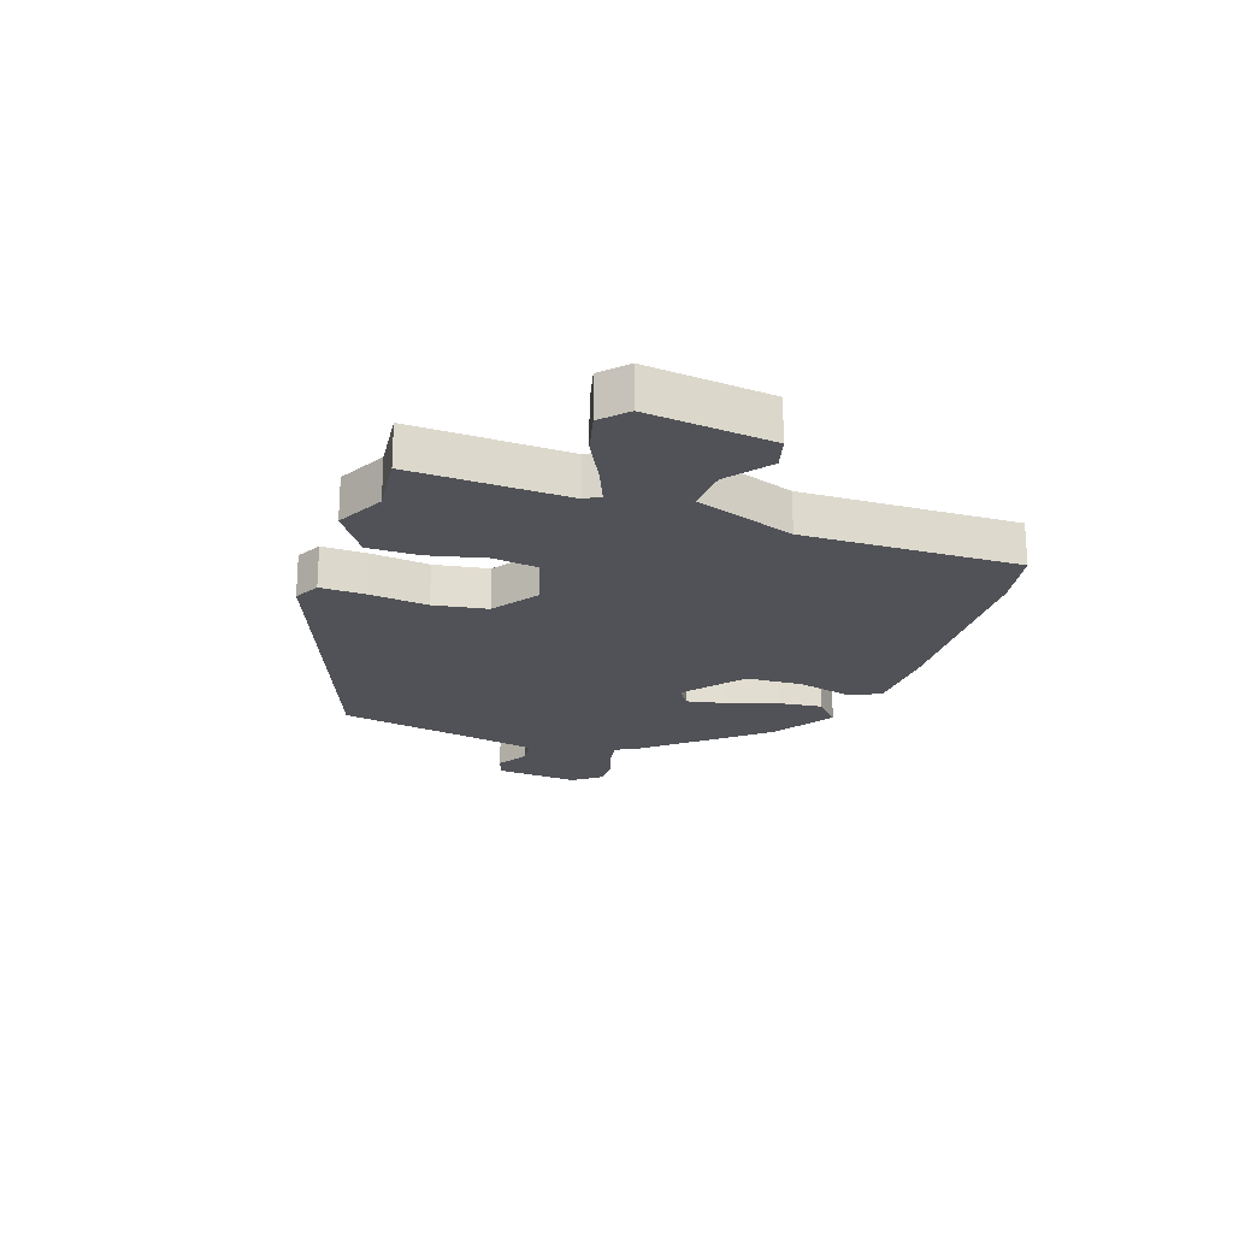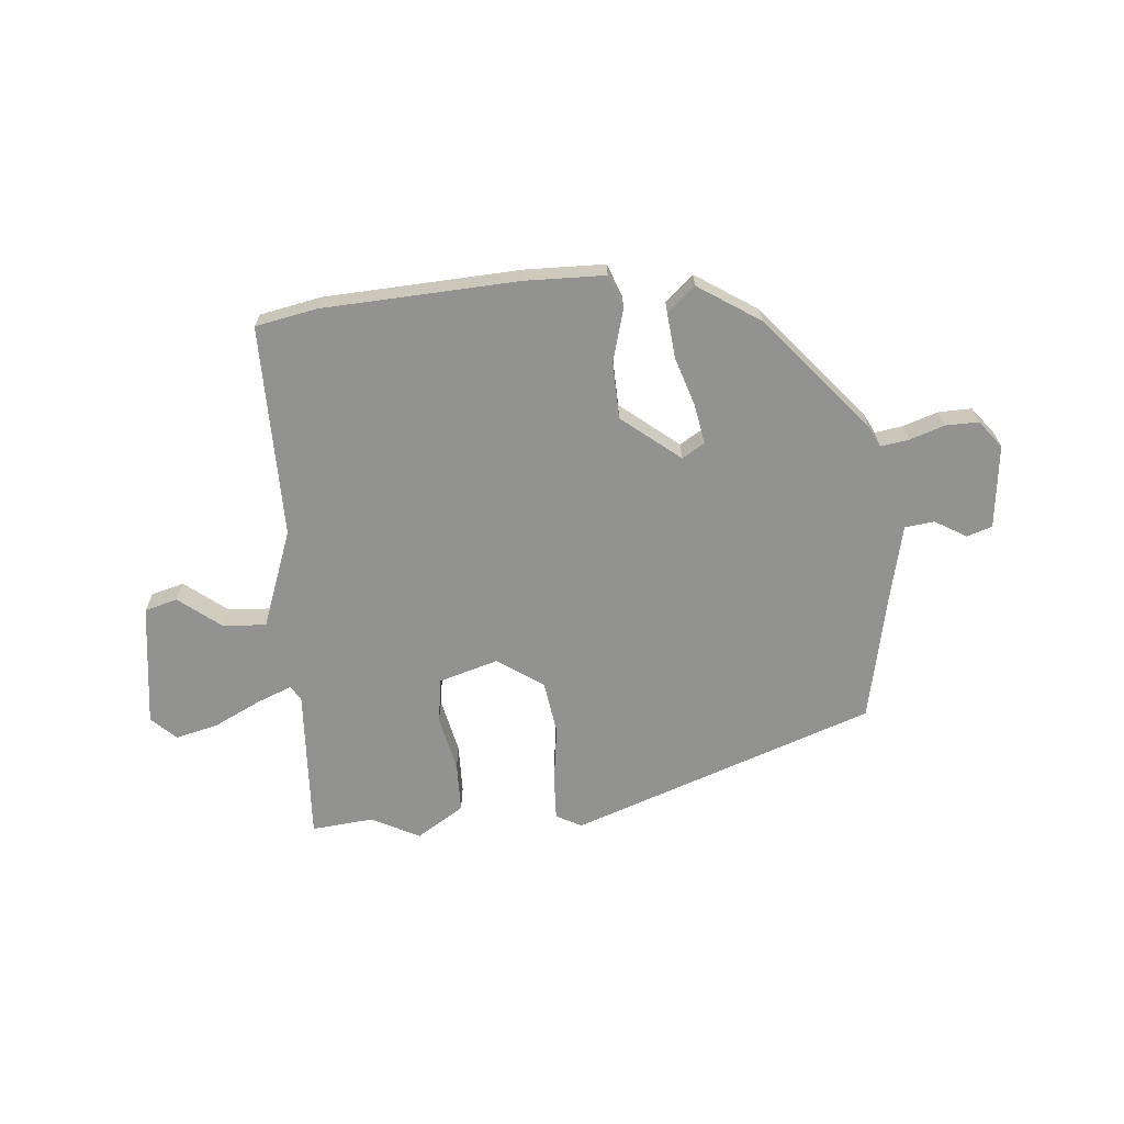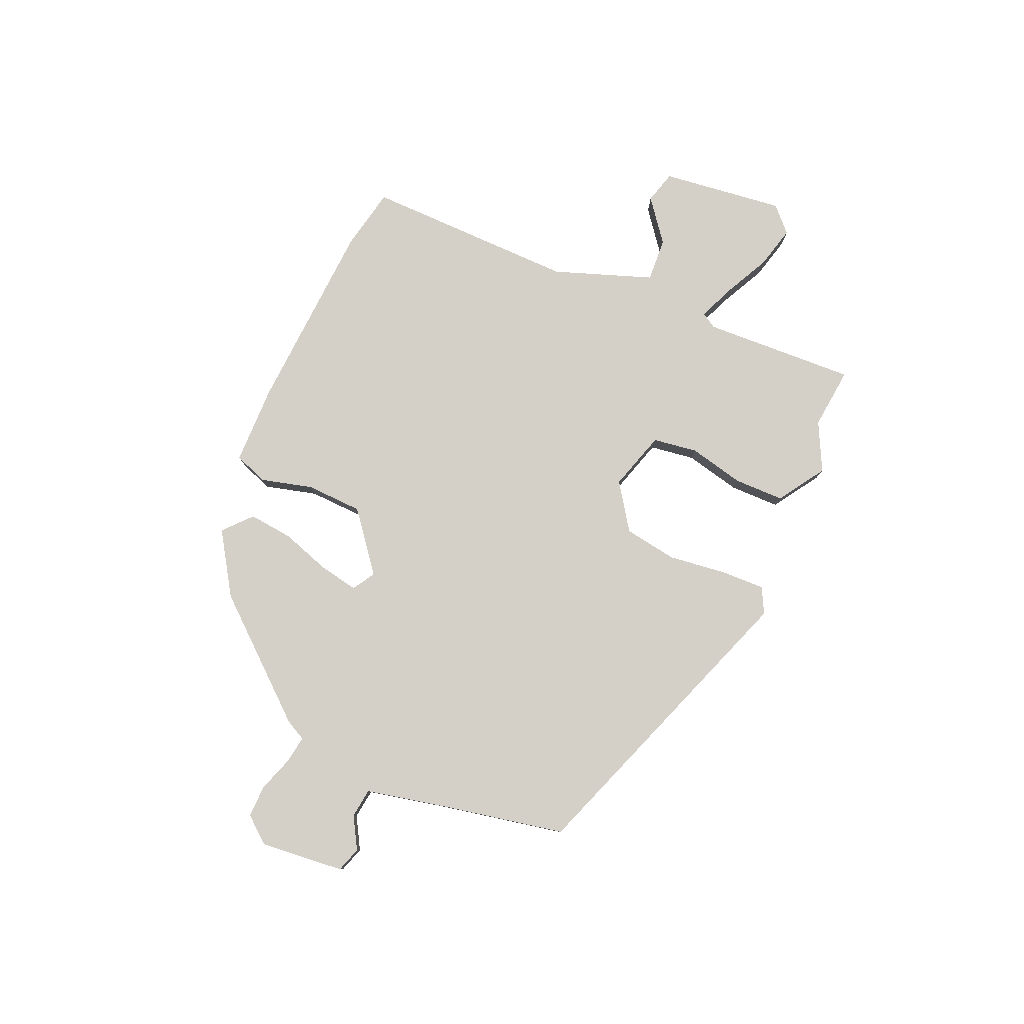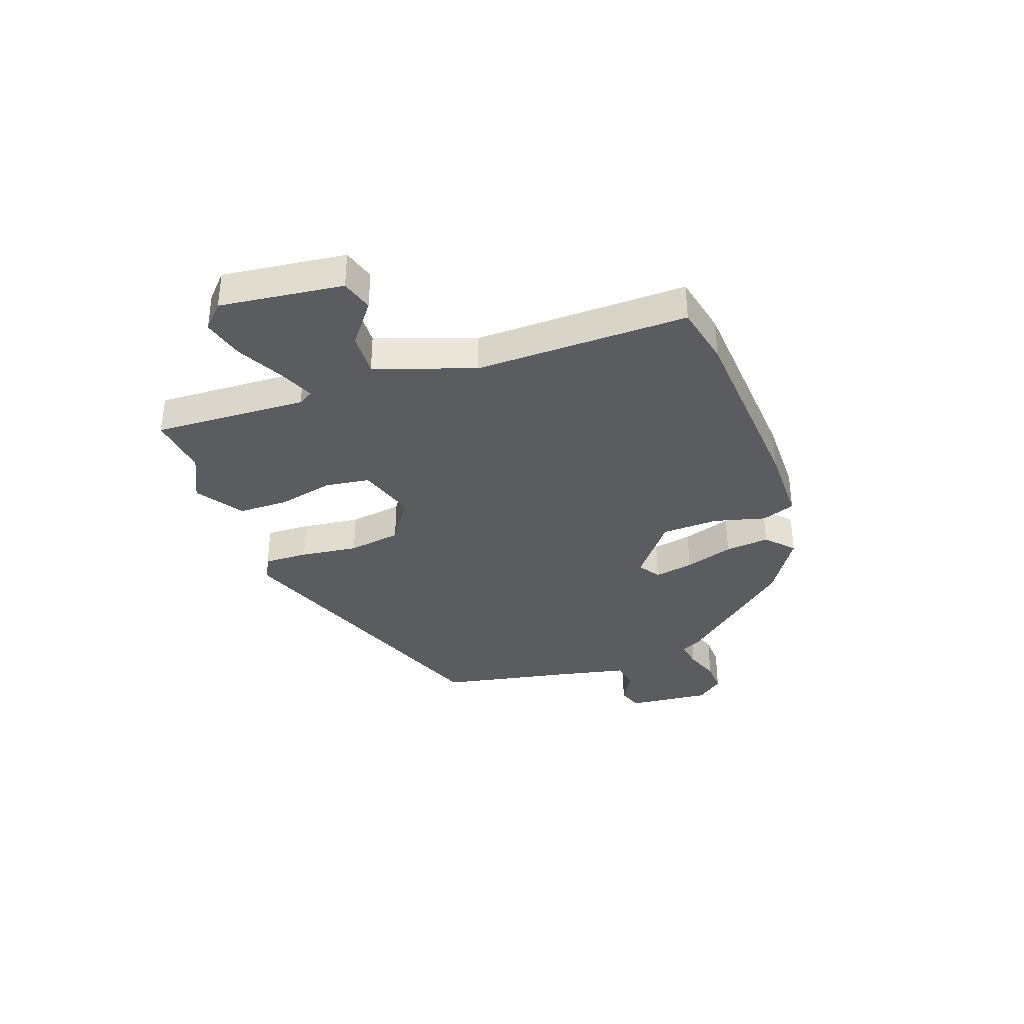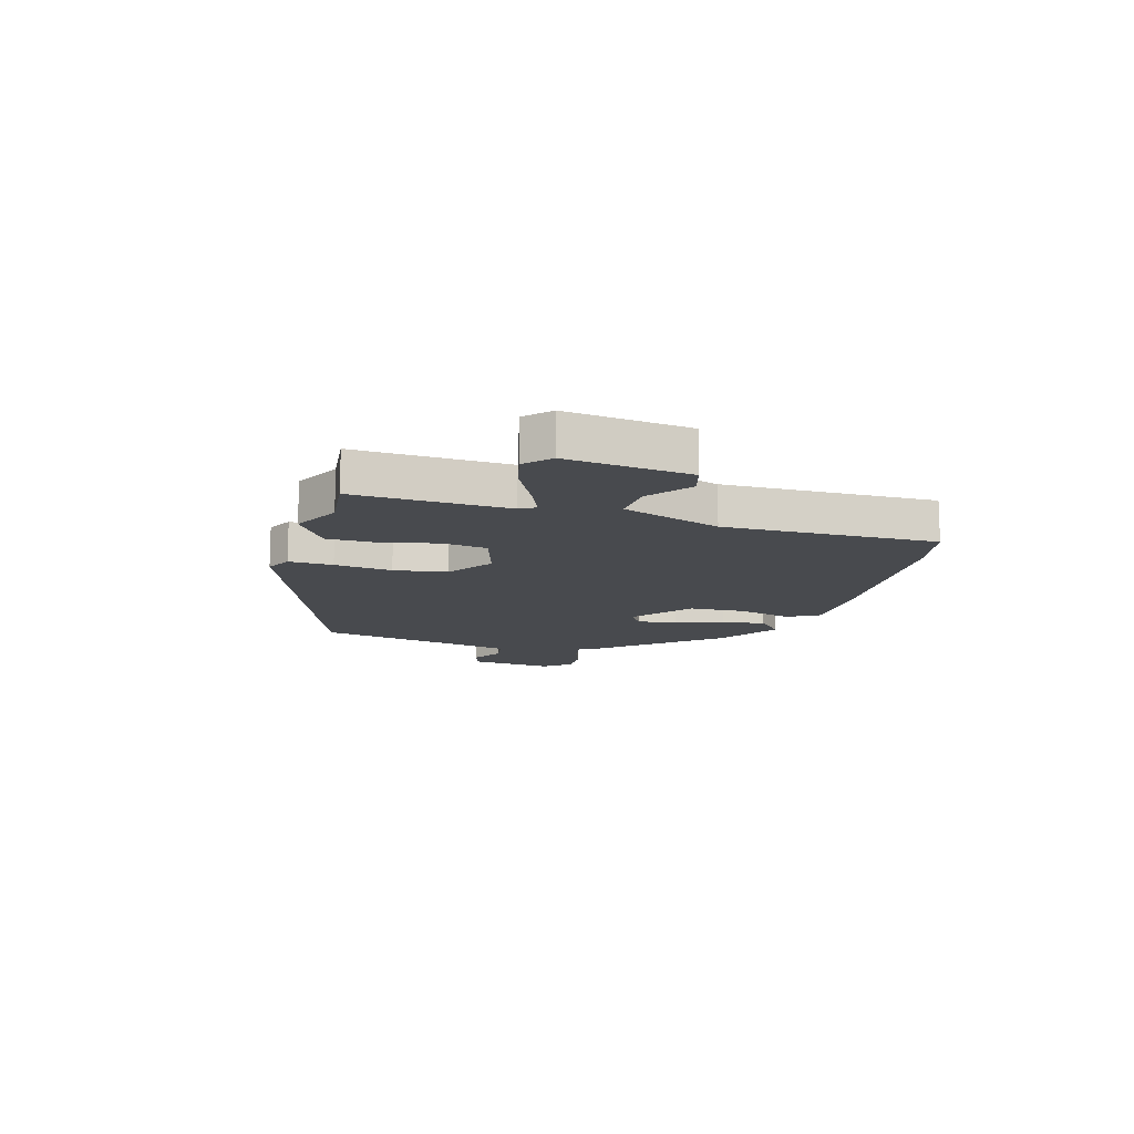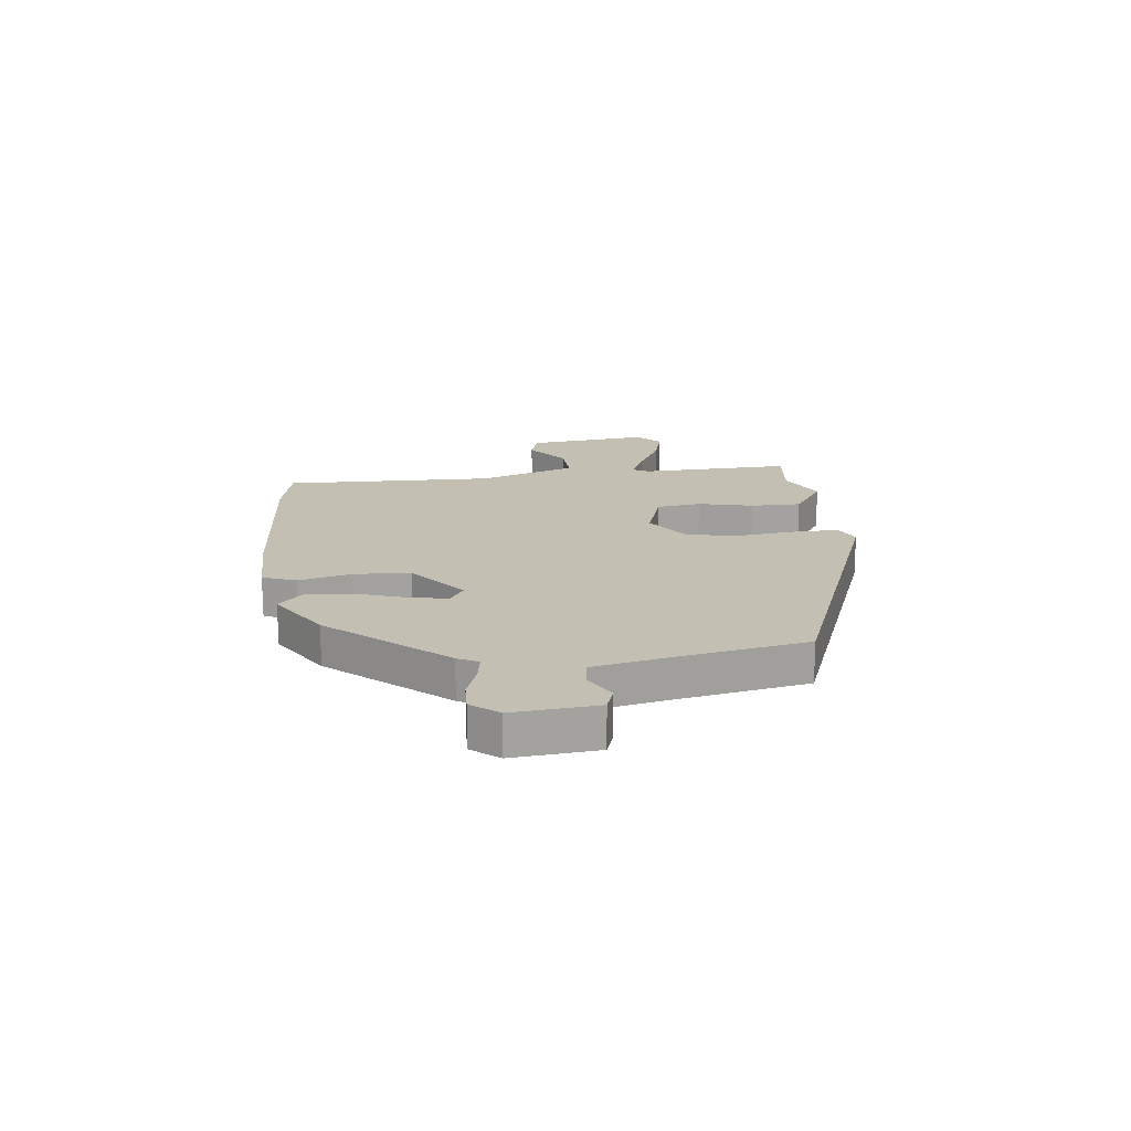
<metadata>
{"format":"obj","ext":"obj","renderer":"f3d","projection":"perspective","resolution":1024,"background":"white","views":[{"elev":-21.4,"azim":-109.9,"up":"+Y"},{"elev":-66.2,"azim":3.4,"up":"+Y"},{"elev":79.9,"azim":112.3,"up":"+Y"},{"elev":-35.0,"azim":-71.2,"up":"+Y"},{"elev":-13.1,"azim":-107.2,"up":"+Y"},{"elev":17.7,"azim":82.7,"up":"+Y"}]}
</metadata>
<code>
v -0.441 0.07 -0.493
v -0.553 0.07 -0.507
v -0.546 0.07 -0.229
v -0.563 0.07 -0.202
v -0.627 0.07 -0.23
v -0.71 0.07 -0.274
v -0.786 0.07 -0.295
v -0.831 0.07 -0.254
v -0.808 0.07 -0.031
v -0.749 0.07 -0.013
v -0.672 0.07 -0.07
v -0.593 0.07 -0.073
v -0.533 0.07 0.106
v -0.546 0.07 0.49
v -0.435 0.07 0.515
v -0.083 0.07 0.543
v 0.061 0.07 0.544
v 0.085 0.07 0.484
v 0.062 0.07 0.389
v 0.068 0.07 0.287
v 0.175 0.07 0.206
v 0.215 0.07 0.232
v 0.2 0.07 0.303
v 0.169 0.07 0.391
v 0.159 0.07 0.471
v 0.208 0.07 0.517
v 0.321 0.07 0.448
v 0.502 0.07 0.245
v 0.522 0.07 0.208
v 0.572 0.07 0.217
v 0.635 0.07 0.24
v 0.694 0.07 0.243
v 0.734 0.07 0.195
v 0.722 0.07 0.043
v 0.677 0.07 0.027
v 0.619 0.07 0.059
v 0.566 0.07 0.051
v 0.539 0.07 -0.085
v 0.497 0.07 -0.32
v -0.043 0.07 -0.53
v -0.09 0.07 -0.507
v -0.089 0.07 -0.427
v -0.078 0.07 -0.322
v -0.095 0.07 -0.226
v -0.179 0.07 -0.171
v -0.285 0.07 -0.206
v -0.295 0.07 -0.287
v -0.27 0.07 -0.387
v -0.269 0.07 -0.478
v -0.353 0.07 -0.535
v -0.441 0 -0.493
v -0.553 0 -0.507
v -0.546 0 -0.229
v -0.563 0 -0.202
v -0.627 0 -0.23
v -0.71 0 -0.274
v -0.786 0 -0.295
v -0.831 0 -0.254
v -0.808 0 -0.031
v -0.749 0 -0.013
v -0.672 0 -0.07
v -0.593 0 -0.073
v -0.533 0 0.106
v -0.546 0 0.49
v -0.435 0 0.515
v -0.083 0 0.543
v 0.061 0 0.544
v 0.085 0 0.484
v 0.062 0 0.389
v 0.068 0 0.287
v 0.175 0 0.206
v 0.215 0 0.232
v 0.2 0 0.303
v 0.169 0 0.391
v 0.159 0 0.471
v 0.208 0 0.517
v 0.321 0 0.448
v 0.502 0 0.245
v 0.522 0 0.208
v 0.572 0 0.217
v 0.635 0 0.24
v 0.694 0 0.243
v 0.734 0 0.195
v 0.722 0 0.043
v 0.677 0 0.027
v 0.619 0 0.059
v 0.566 0 0.051
v 0.539 0 -0.085
v 0.497 0 -0.32
v -0.043 0 -0.53
v -0.09 0 -0.507
v -0.089 0 -0.427
v -0.078 0 -0.322
v -0.095 0 -0.226
v -0.179 0 -0.171
v -0.285 0 -0.206
v -0.295 0 -0.287
v -0.27 0 -0.387
v -0.269 0 -0.478
v -0.353 0 -0.535
f 49 50 1
f 48 49 1
f 47 48 1
f 1 2 3
f 47 1 3
f 46 47 3
f 45 46 3 4
f 41 42 43
f 40 41 43
f 39 40 43
f 38 39 43
f 37 38 43 44
f 34 35 36
f 33 34 36
f 32 33 36
f 31 32 36
f 30 31 36
f 29 30 36 37
f 28 29 37
f 27 28 37
f 26 27 37
f 25 26 37
f 24 25 37
f 23 24 37
f 22 23 37
f 37 44 45
f 22 37 45
f 21 22 45
f 17 18 19
f 16 17 19
f 15 16 19
f 14 15 19
f 13 14 19
f 12 13 19 20
f 9 10 11
f 8 9 11
f 7 8 11
f 6 7 11
f 5 6 11
f 4 5 11 12
f 20 21 45
f 12 20 45
f 4 12 45
f 51 100 99
f 51 99 98
f 51 98 97
f 53 52 51
f 53 51 97
f 53 97 96
f 54 53 96 95
f 93 92 91
f 93 91 90
f 93 90 89
f 93 89 88
f 94 93 88 87
f 86 85 84
f 86 84 83
f 86 83 82
f 86 82 81
f 86 81 80
f 87 86 80 79
f 87 79 78
f 87 78 77
f 87 77 76
f 87 76 75
f 87 75 74
f 87 74 73
f 87 73 72
f 95 94 87
f 95 87 72
f 95 72 71
f 69 68 67
f 69 67 66
f 69 66 65
f 69 65 64
f 69 64 63
f 70 69 63 62
f 61 60 59
f 61 59 58
f 61 58 57
f 61 57 56
f 61 56 55
f 62 61 55 54
f 95 71 70
f 95 70 62
f 95 62 54
f 1 51 52 2
f 2 52 53 3
f 3 53 54 4
f 4 54 55 5
f 5 55 56 6
f 6 56 57 7
f 7 57 58 8
f 8 58 59 9
f 9 59 60 10
f 10 60 61 11
f 11 61 62 12
f 12 62 63 13
f 13 63 64 14
f 14 64 65 15
f 15 65 66 16
f 16 66 67 17
f 17 67 68 18
f 18 68 69 19
f 19 69 70 20
f 20 70 71 21
f 21 71 72 22
f 22 72 73 23
f 23 73 74 24
f 24 74 75 25
f 25 75 76 26
f 26 76 77 27
f 27 77 78 28
f 28 78 79 29
f 29 79 80 30
f 30 80 81 31
f 31 81 82 32
f 32 82 83 33
f 33 83 84 34
f 34 84 85 35
f 35 85 86 36
f 36 86 87 37
f 37 87 88 38
f 38 88 89 39
f 39 89 90 40
f 40 90 91 41
f 41 91 92 42
f 42 92 93 43
f 43 93 94 44
f 44 94 95 45
f 45 95 96 46
f 46 96 97 47
f 47 97 98 48
f 48 98 99 49
f 49 99 100 50
f 50 100 51 1

</code>
